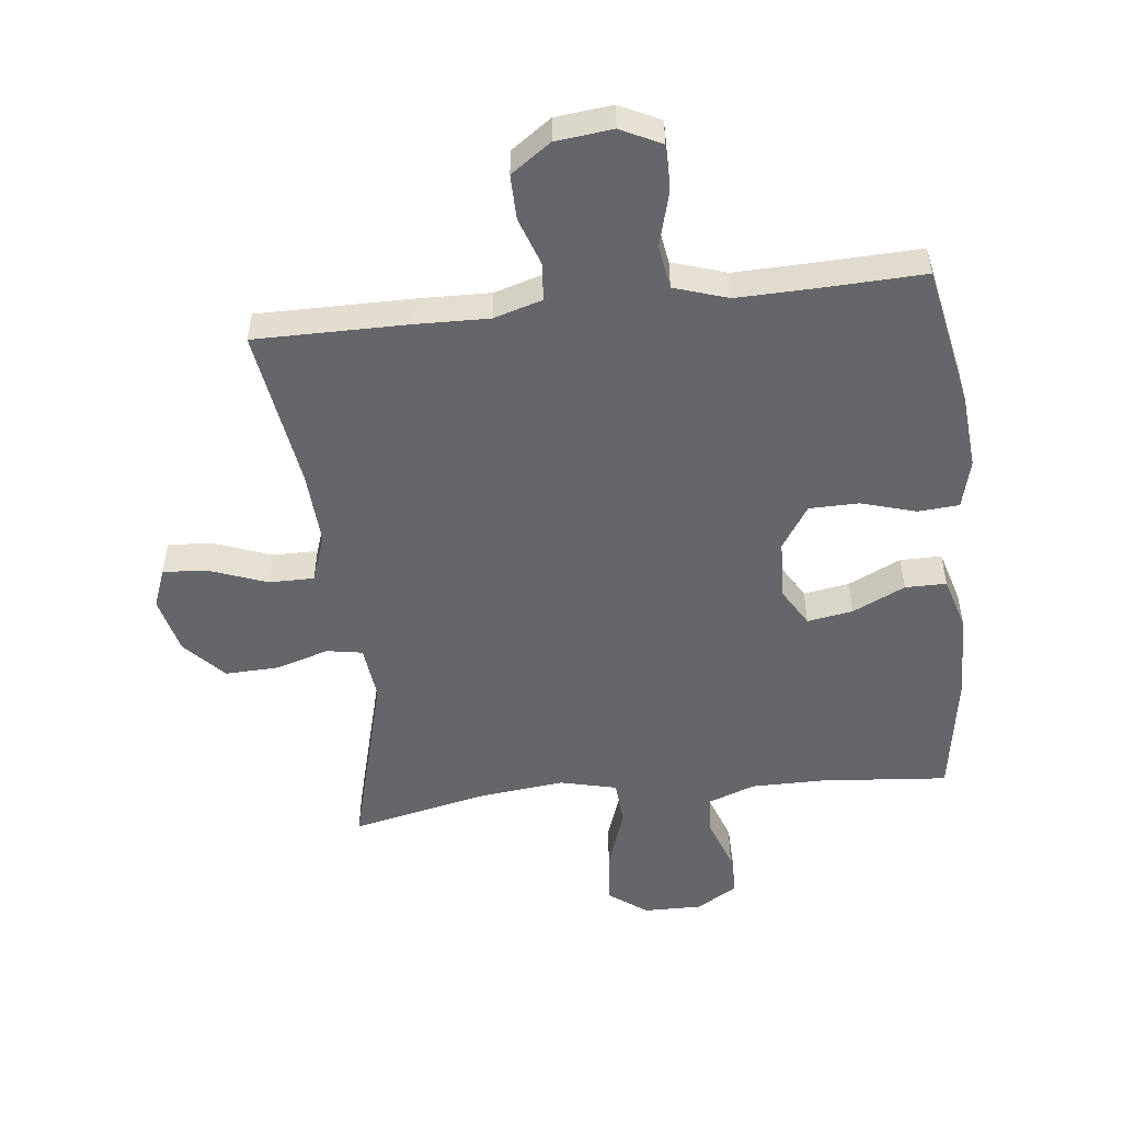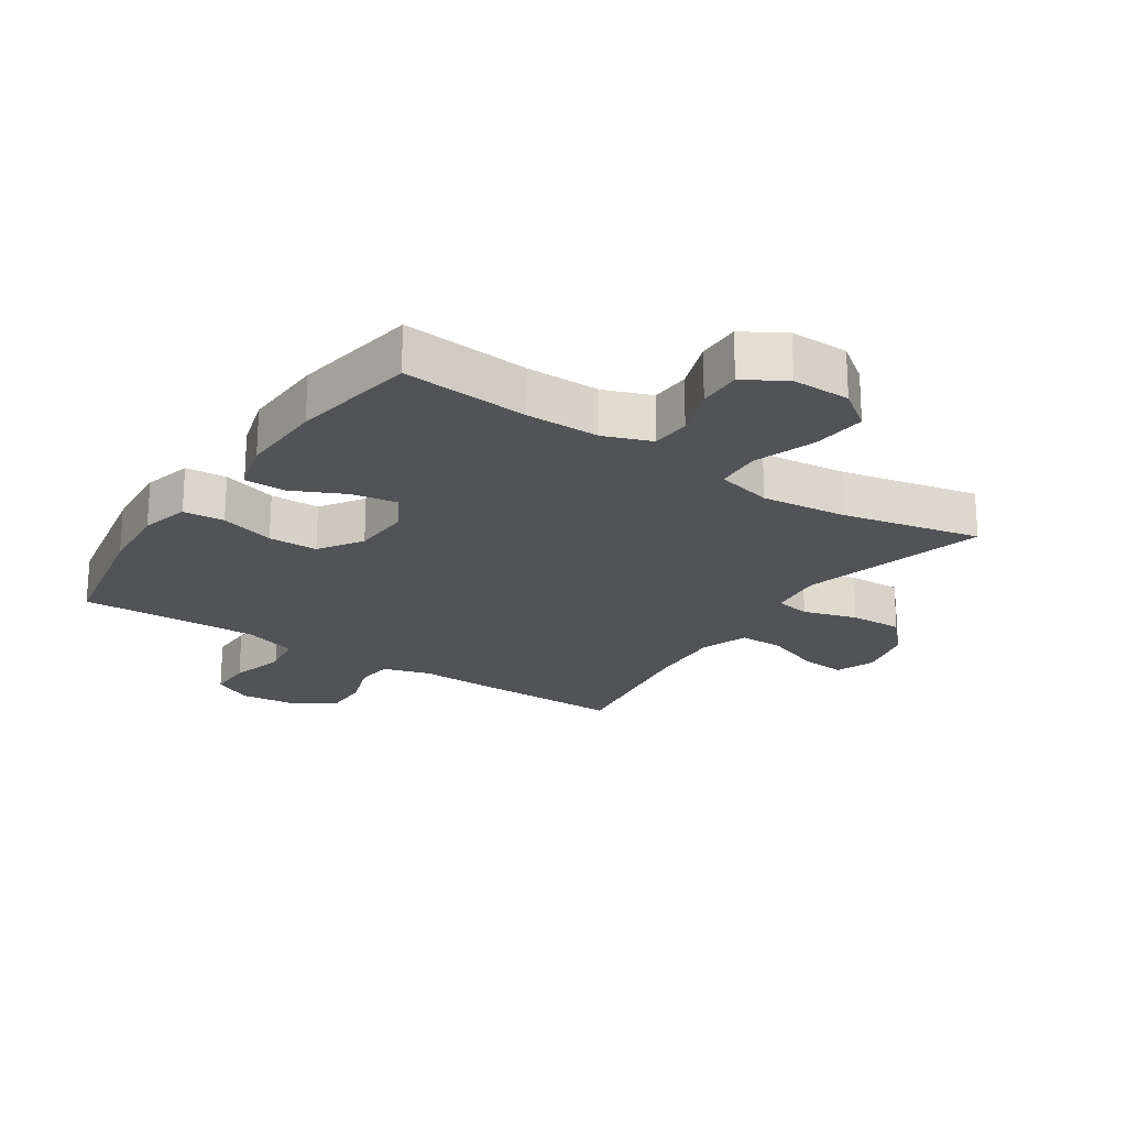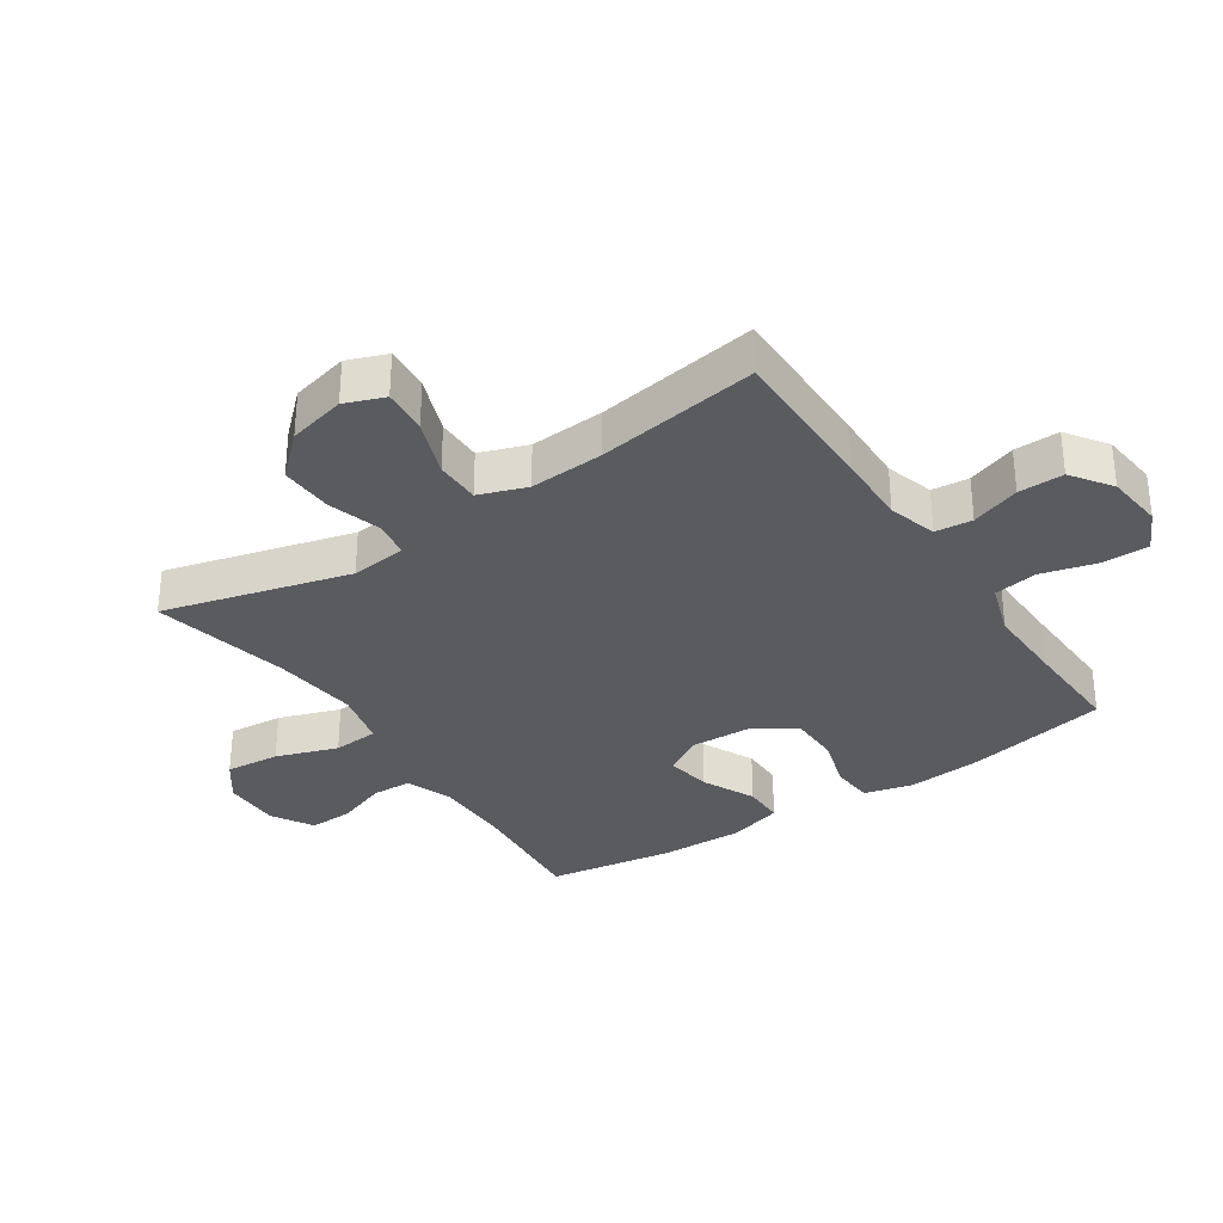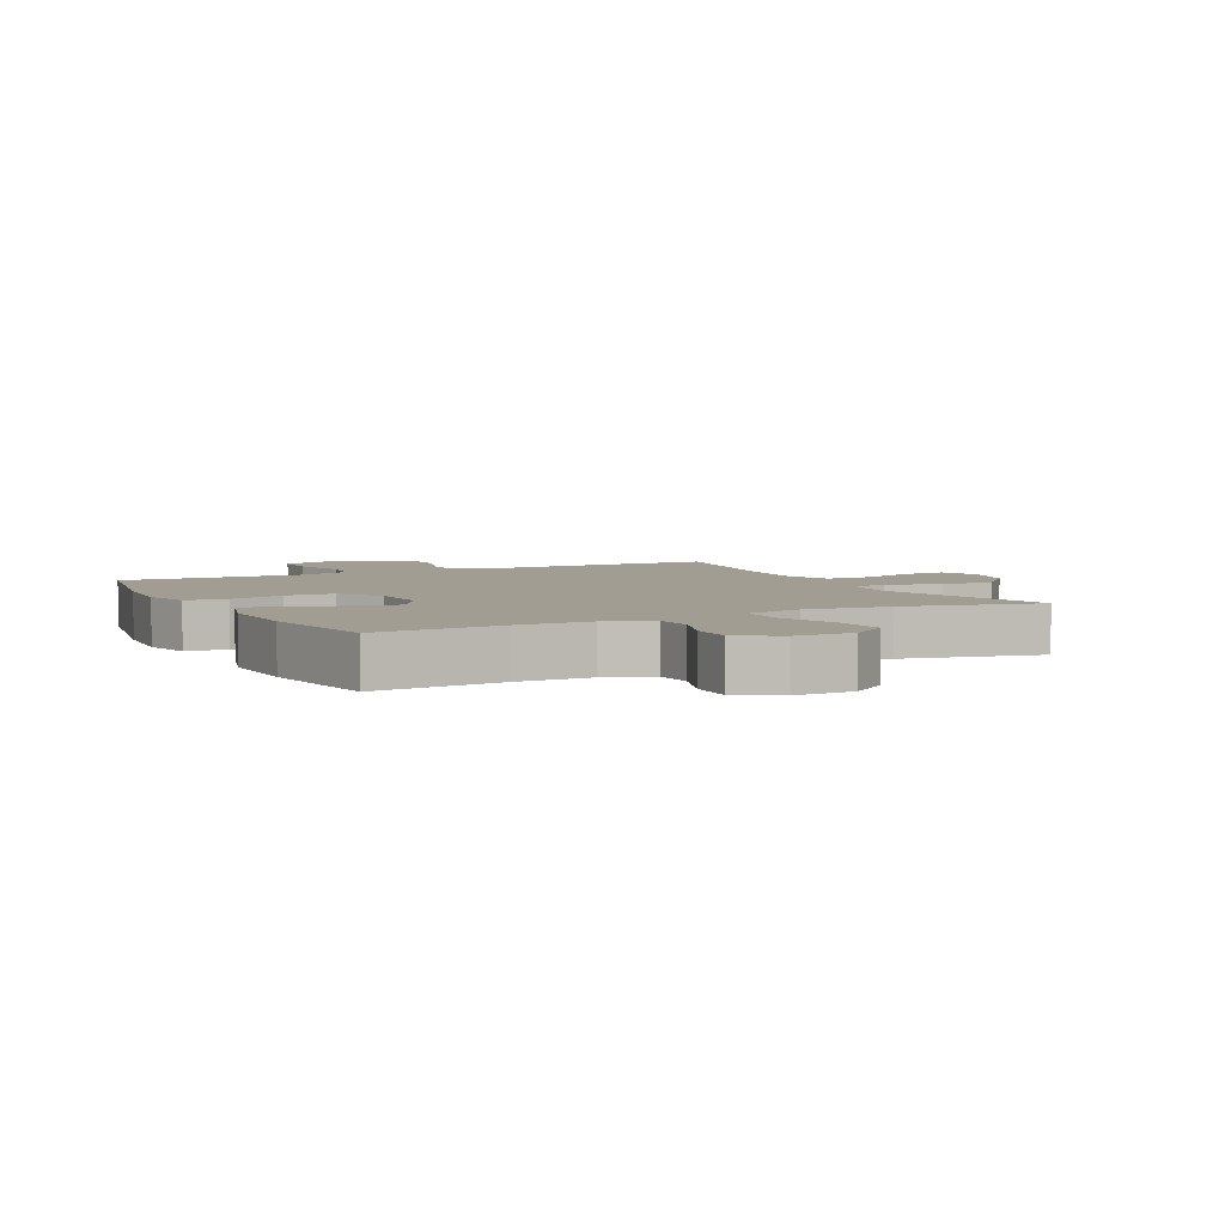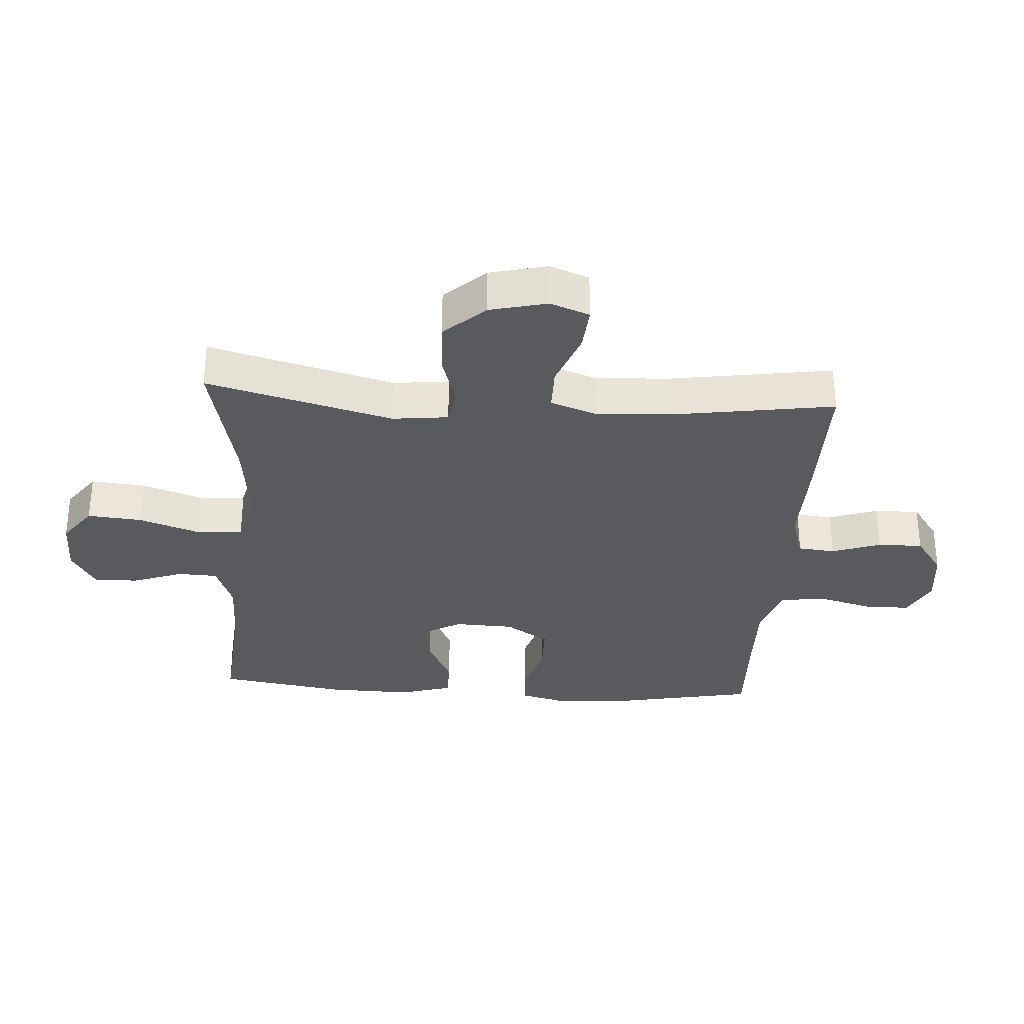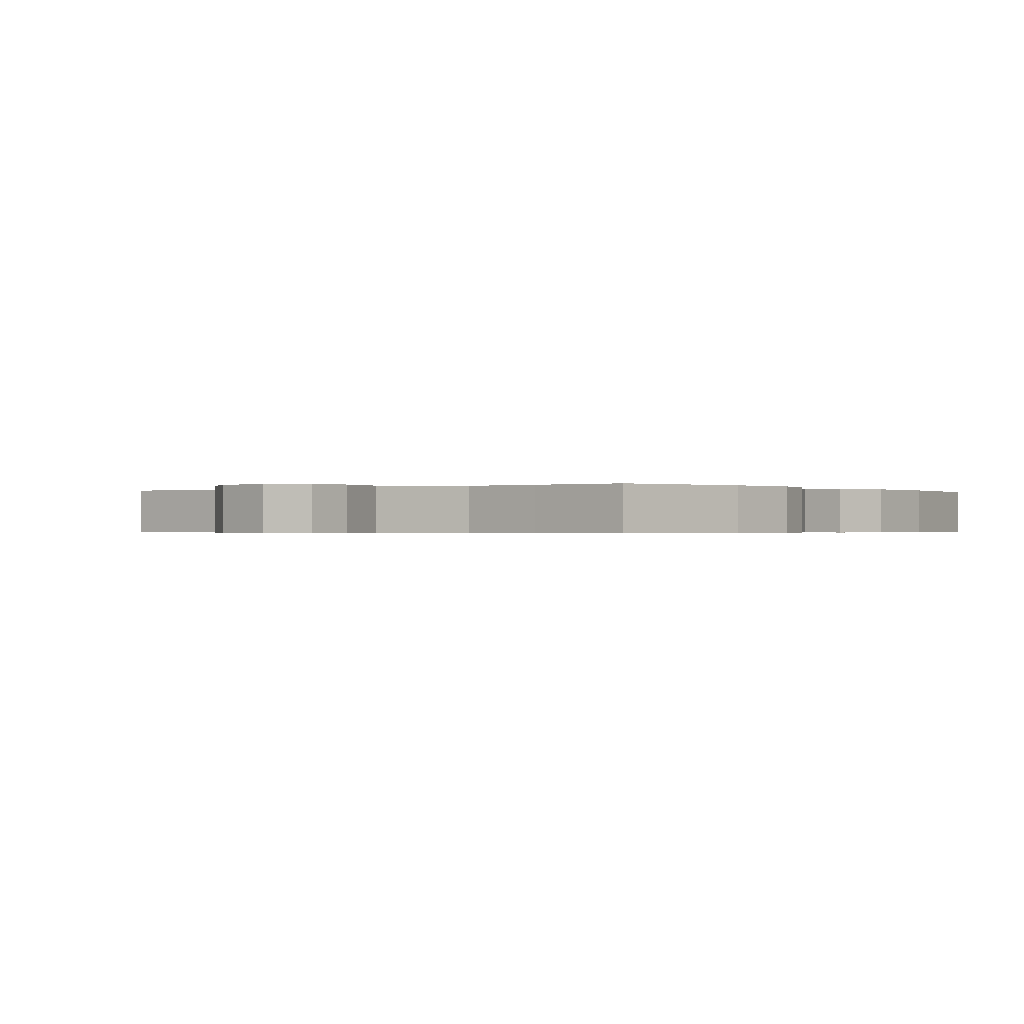
<metadata>
{"format":"obj","ext":"obj","renderer":"f3d","projection":"perspective","resolution":1024,"background":"white","views":[{"elev":-51.7,"azim":6.5,"up":"+Y"},{"elev":-21.7,"azim":146.2,"up":"+Y"},{"elev":-32.7,"azim":-56.2,"up":"+Y"},{"elev":4.7,"azim":153.2,"up":"+Y"},{"elev":-31.8,"azim":-93.7,"up":"+Y"},{"elev":-0.4,"azim":38.7,"up":"+Y"}]}
</metadata>
<code>
v -0.5 0.07 -0.5
v -0.42 0.07 -0.203
v -0.43 0.07 -0.114
v -0.487 0.07 -0.104
v -0.573 0.07 -0.13
v -0.658 0.07 -0.133
v -0.718 0.07 -0.068
v -0.74 0.07 0.024
v -0.716 0.07 0.087
v -0.644 0.07 0.081
v -0.553 0.07 0.047
v -0.481 0.07 0.047
v -0.454 0.07 0.123
v -0.461 0.07 0.242
v -0.5 0.07 0.5
v -0.255 0.07 0.499
v -0.138 0.07 0.496
v -0.061 0.07 0.519
v -0.055 0.07 0.578
v -0.082 0.07 0.656
v -0.083 0.07 0.728
v -0.019 0.07 0.773
v 0.072 0.07 0.783
v 0.137 0.07 0.751
v 0.137 0.07 0.678
v 0.113 0.07 0.589
v 0.124 0.07 0.519
v 0.21 0.07 0.491
v 0.338 0.07 0.494
v 0.5 0.07 0.5
v 0.544 0.07 0.274
v 0.554 0.07 0.155
v 0.534 0.07 0.077
v 0.468 0.07 0.072
v 0.38 0.07 0.098
v 0.301 0.07 0.097
v 0.256 0.07 0.028
v 0.252 0.07 -0.068
v 0.288 0.07 -0.129
v 0.361 0.07 -0.117
v 0.445 0.07 -0.077
v 0.511 0.07 -0.077
v 0.536 0.07 -0.163
v 0.532 0.07 -0.299
v 0.5 0.07 -0.5
v 0.296 0.07 -0.482
v 0.178 0.07 -0.482
v 0.102 0.07 -0.51
v 0.099 0.07 -0.573
v 0.128 0.07 -0.654
v 0.13 0.07 -0.724
v 0.064 0.07 -0.763
v -0.029 0.07 -0.762
v -0.09 0.07 -0.717
v -0.082 0.07 -0.63
v -0.048 0.07 -0.532
v -0.053 0.07 -0.459
v -0.143 0.07 -0.437
v -0.279 0.07 -0.452
v -0.5 0 -0.5
v -0.42 0 -0.203
v -0.43 0 -0.114
v -0.487 0 -0.104
v -0.573 0 -0.13
v -0.658 0 -0.133
v -0.718 0 -0.068
v -0.74 0 0.024
v -0.716 0 0.087
v -0.644 0 0.081
v -0.553 0 0.047
v -0.481 0 0.047
v -0.454 0 0.123
v -0.461 0 0.242
v -0.5 0 0.5
v -0.255 0 0.499
v -0.138 0 0.496
v -0.061 0 0.519
v -0.055 0 0.578
v -0.082 0 0.656
v -0.083 0 0.728
v -0.019 0 0.773
v 0.072 0 0.783
v 0.137 0 0.751
v 0.137 0 0.678
v 0.113 0 0.589
v 0.124 0 0.519
v 0.21 0 0.491
v 0.338 0 0.494
v 0.5 0 0.5
v 0.544 0 0.274
v 0.554 0 0.155
v 0.534 0 0.077
v 0.468 0 0.072
v 0.38 0 0.098
v 0.301 0 0.097
v 0.256 0 0.028
v 0.252 0 -0.068
v 0.288 0 -0.129
v 0.361 0 -0.117
v 0.445 0 -0.077
v 0.511 0 -0.077
v 0.536 0 -0.163
v 0.532 0 -0.299
v 0.5 0 -0.5
v 0.296 0 -0.482
v 0.178 0 -0.482
v 0.102 0 -0.51
v 0.099 0 -0.573
v 0.128 0 -0.654
v 0.13 0 -0.724
v 0.064 0 -0.763
v -0.029 0 -0.762
v -0.09 0 -0.717
v -0.082 0 -0.63
v -0.048 0 -0.532
v -0.053 0 -0.459
v -0.143 0 -0.437
v -0.279 0 -0.452
f 53 54 55 56
f 53 56 57
f 52 53 57
f 49 50 51 52
f 48 49 52 57
f 47 48 57
f 46 47 57 58
f 44 45 46 58
f 40 41 42 43
f 39 40 43 44
f 32 33 34 35
f 32 35 36
f 29 30 31 32
f 28 29 32 36
f 27 28 36 37
f 23 24 25 26
f 23 26 27
f 22 23 27
f 19 20 21 22
f 18 19 22 27
f 17 18 27 37
f 14 15 16 17
f 13 14 17 37
f 8 9 10 11
f 8 11 12
f 7 8 12
f 4 5 6 7
f 4 7 12
f 3 4 12 13
f 59 1 2
f 39 44 58 59
f 38 39 59 2
f 13 37 38
f 2 3 13 38
f 115 114 113 112
f 116 115 112
f 116 112 111
f 111 110 109 108
f 116 111 108 107
f 116 107 106
f 117 116 106 105
f 117 105 104 103
f 102 101 100 99
f 103 102 99 98
f 94 93 92 91
f 95 94 91
f 91 90 89 88
f 95 91 88 87
f 96 95 87 86
f 85 84 83 82
f 86 85 82
f 86 82 81
f 81 80 79 78
f 86 81 78 77
f 96 86 77 76
f 76 75 74 73
f 96 76 73 72
f 70 69 68 67
f 71 70 67
f 71 67 66
f 66 65 64 63
f 71 66 63
f 72 71 63 62
f 61 60 118
f 118 117 103 98
f 61 118 98 97
f 97 96 72
f 97 72 62 61
f 1 60 61 2
f 2 61 62 3
f 3 62 63 4
f 4 63 64 5
f 5 64 65 6
f 6 65 66 7
f 7 66 67 8
f 8 67 68 9
f 9 68 69 10
f 10 69 70 11
f 11 70 71 12
f 12 71 72 13
f 13 72 73 14
f 14 73 74 15
f 15 74 75 16
f 16 75 76 17
f 17 76 77 18
f 18 77 78 19
f 19 78 79 20
f 20 79 80 21
f 21 80 81 22
f 22 81 82 23
f 23 82 83 24
f 24 83 84 25
f 25 84 85 26
f 26 85 86 27
f 27 86 87 28
f 28 87 88 29
f 29 88 89 30
f 30 89 90 31
f 31 90 91 32
f 32 91 92 33
f 33 92 93 34
f 34 93 94 35
f 35 94 95 36
f 36 95 96 37
f 37 96 97 38
f 38 97 98 39
f 39 98 99 40
f 40 99 100 41
f 41 100 101 42
f 42 101 102 43
f 43 102 103 44
f 44 103 104 45
f 45 104 105 46
f 46 105 106 47
f 47 106 107 48
f 48 107 108 49
f 49 108 109 50
f 50 109 110 51
f 51 110 111 52
f 52 111 112 53
f 53 112 113 54
f 54 113 114 55
f 55 114 115 56
f 56 115 116 57
f 57 116 117 58
f 58 117 118 59
f 59 118 60 1

</code>
